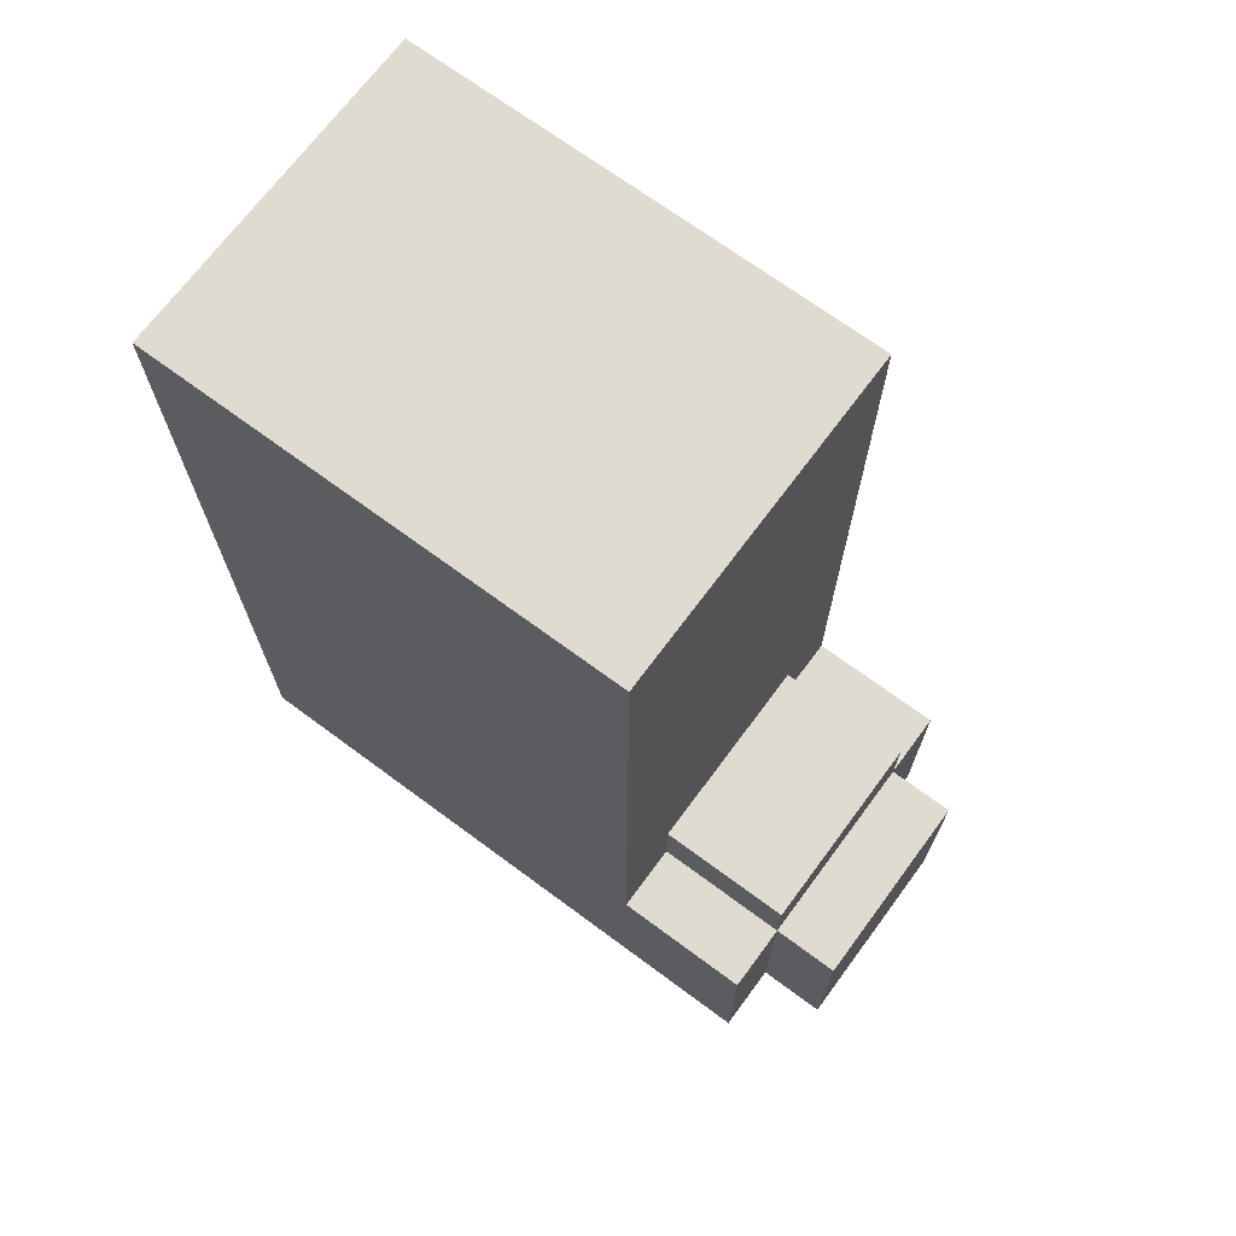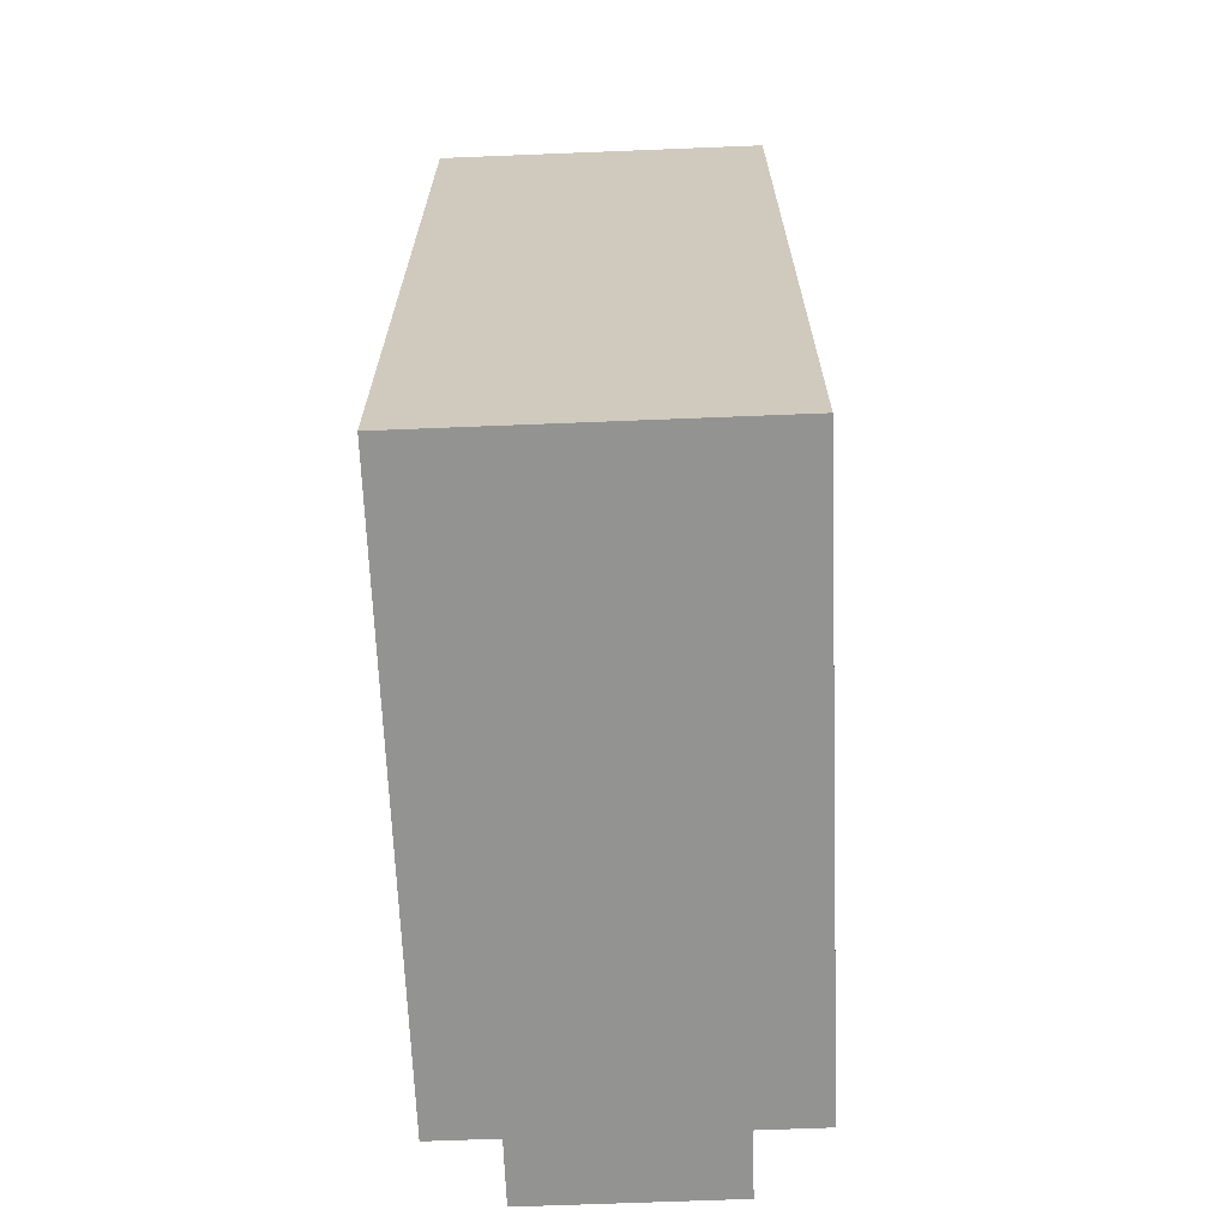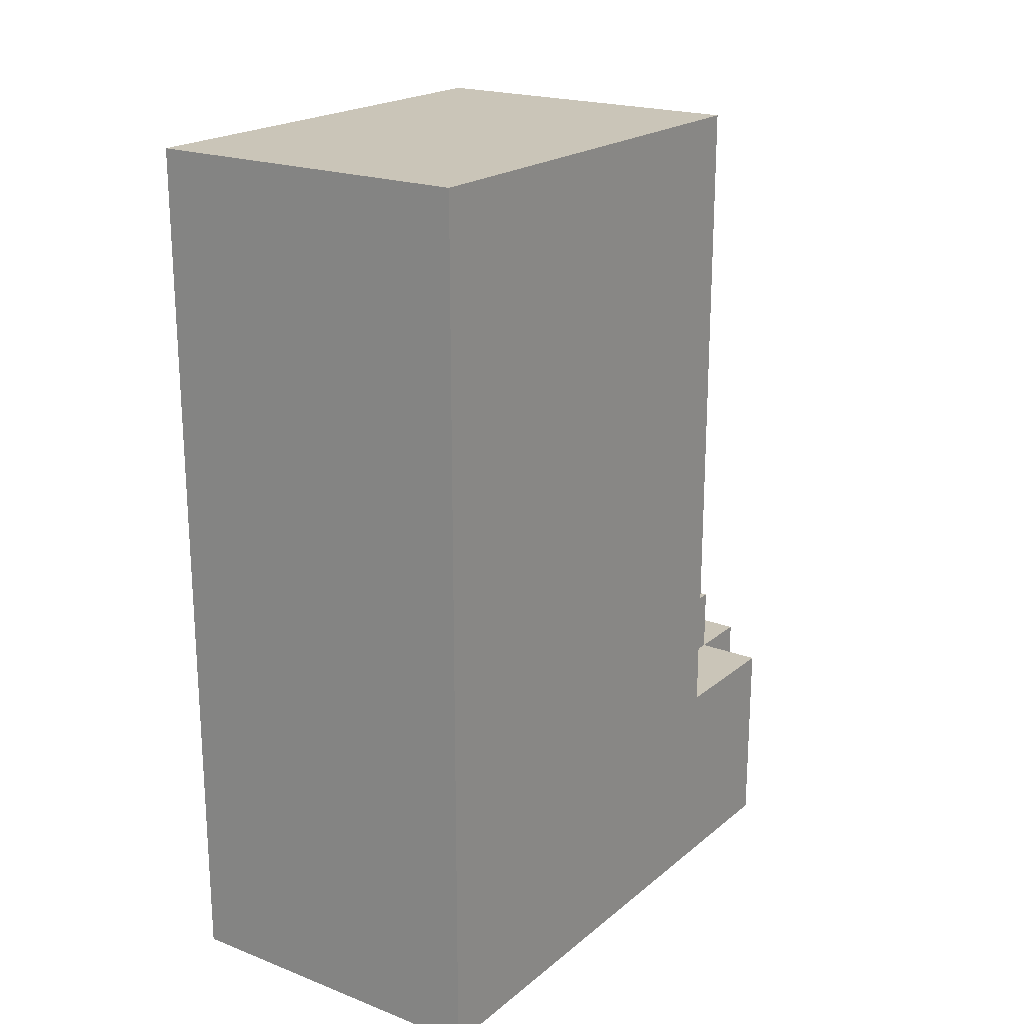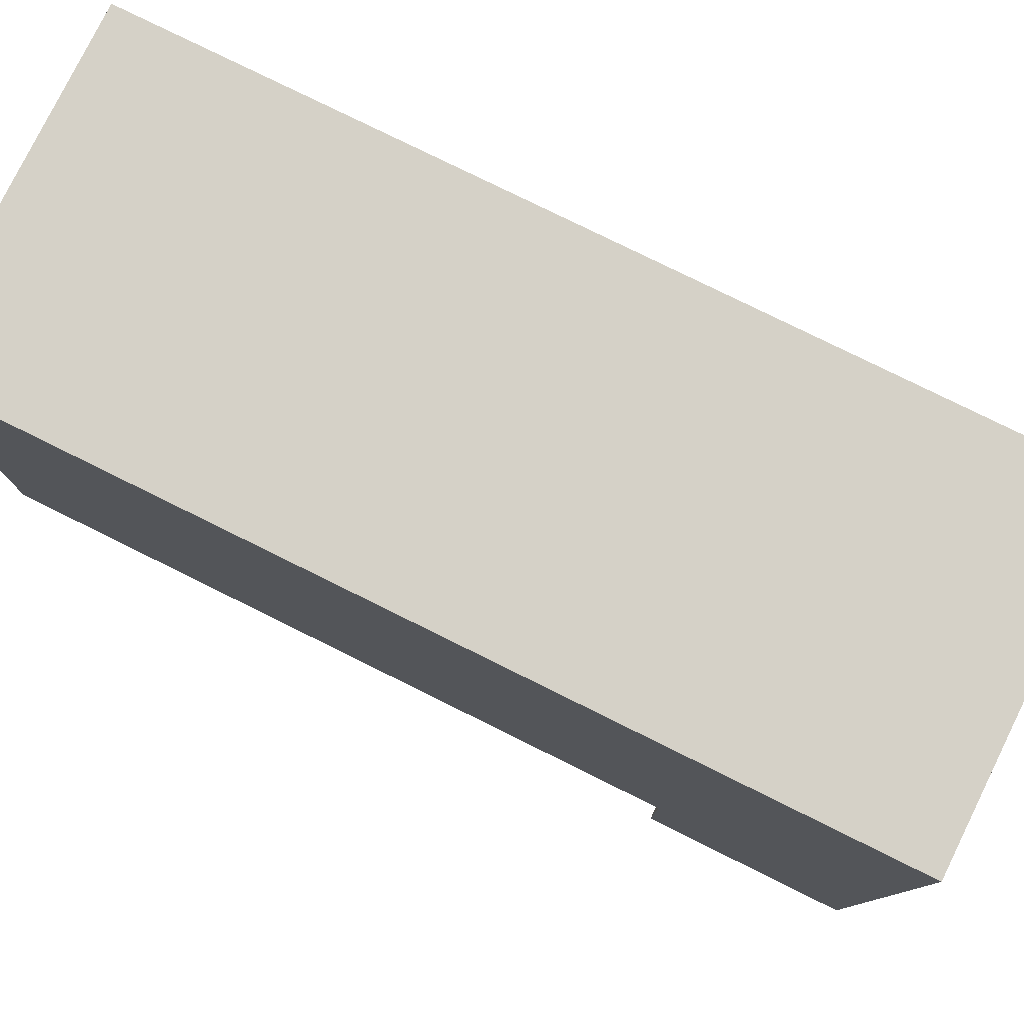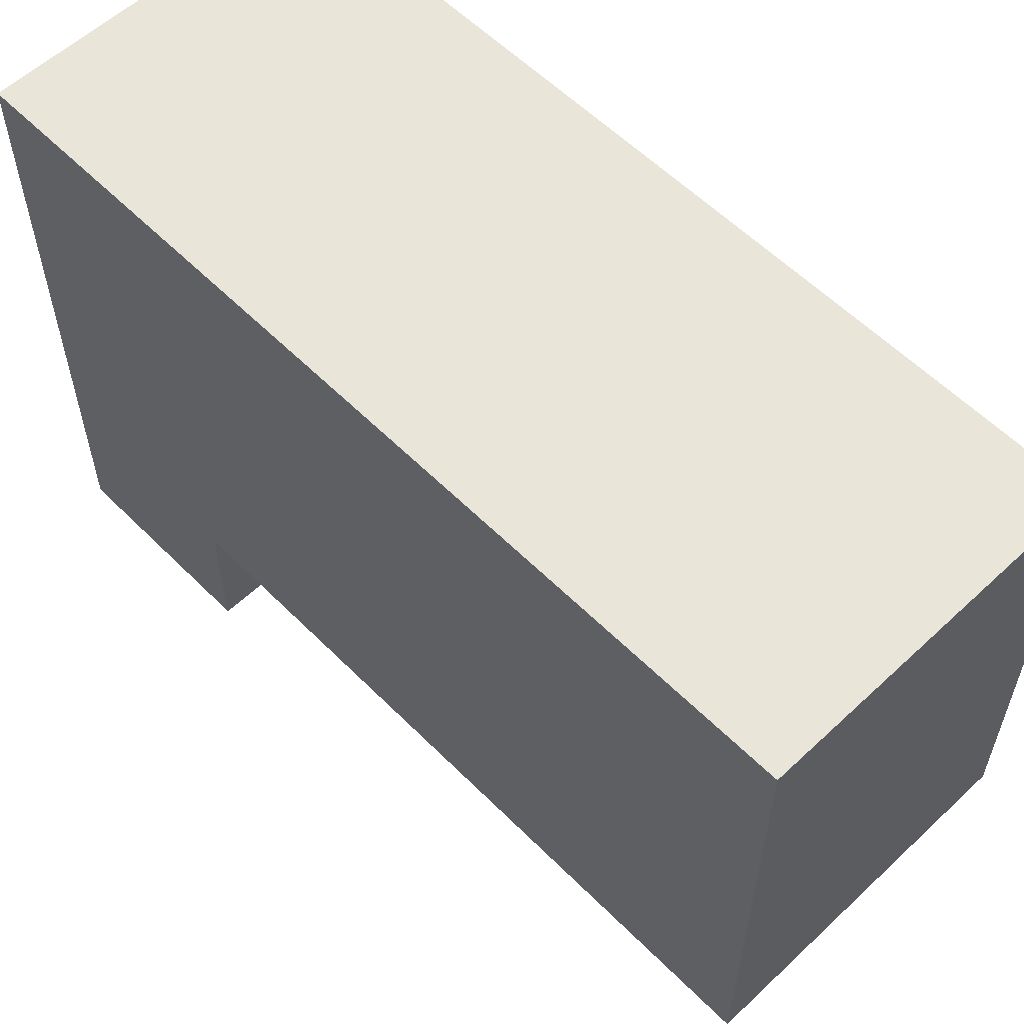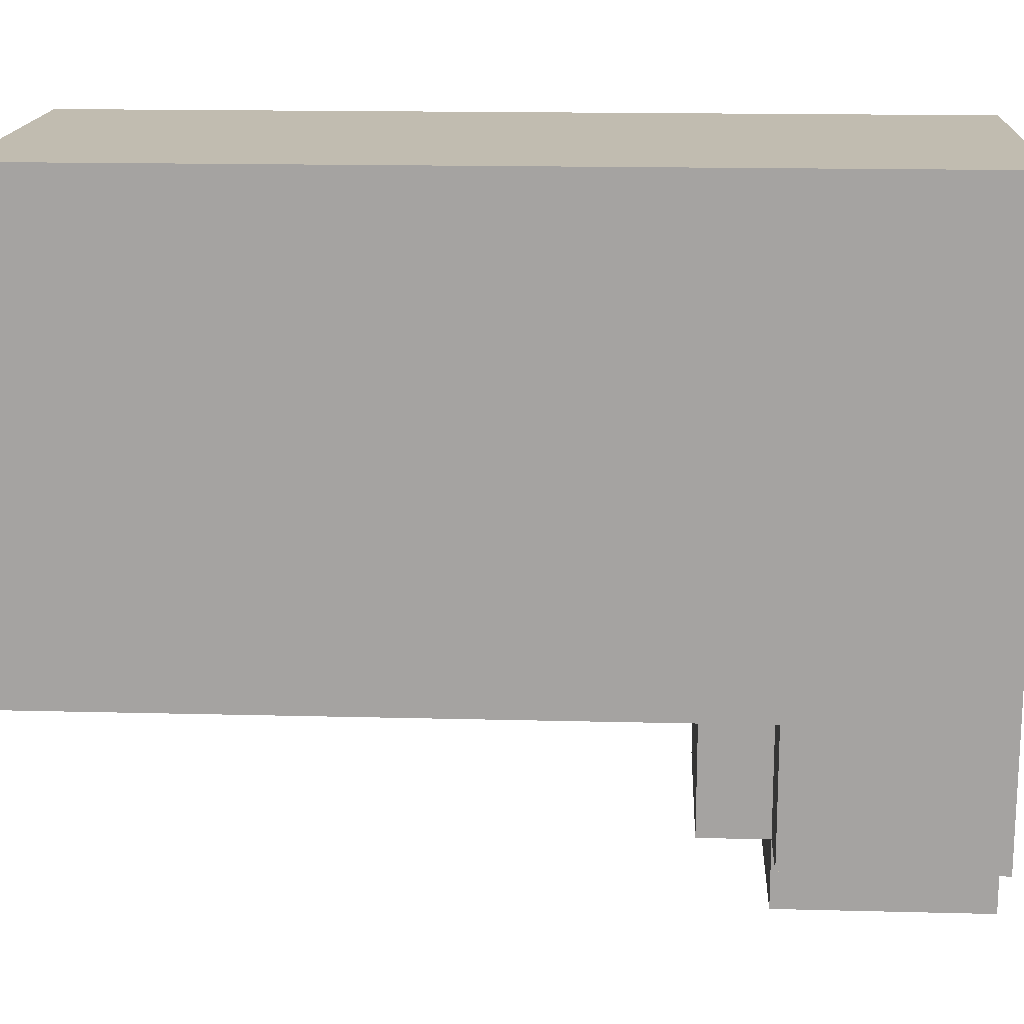
<metadata>
{"format":"obj","ext":"obj","renderer":"f3d","projection":"perspective","resolution":1024,"background":"white","views":[{"elev":70.1,"azim":126.5,"up":"+Y"},{"elev":-66.7,"azim":2.3,"up":"+Y"},{"elev":20.4,"azim":34.9,"up":"+Y"},{"elev":78.9,"azim":-63.7,"up":"+Z"},{"elev":57.8,"azim":135.9,"up":"+Z"},{"elev":16.4,"azim":-87.0,"up":"+Z"}]}
</metadata>
<code>
o
v -0.9 0 -9.686e-08
v -0.9 0 -0.9
v -0.9 0.1 -9.686e-08
v -0.9 0.1 -0.9
v -0.9 0.3 -9.686e-08
v -0.9 0.3 -0.7
v -0.9 0.3 -0.9
v -0.9 0.4 -9.686e-08
v -0.9 0.4 -0.7
v -0.9 1.3 -9.686e-08
v -0.9 1.3 -0.7
v -0.8 0 -0.9
v -0.8 0 -1
v -0.8 0.1 -0.9
v -0.8 0.1 -1
v -0.8 0.3 -0.7
v -0.8 0.3 -0.8
v -0.8 0.3 -0.9
v -0.8 0.3 -1
v -0.8 0.4 -0.7
v -0.8 0.4 -0.8
v -0.8 0.4 -0.9
v -0.5 0 -0.9
v -0.5 0 -1
v -0.5 0.1 -0.9
v -0.5 0.1 -1
v -0.5 0.3 -0.7
v -0.5 0.3 -0.8
v -0.5 0.3 -0.9
v -0.5 0.3 -1
v -0.5 0.4 -0.7
v -0.5 0.4 -0.8
v -0.5 0.4 -0.9
v -0.4 0 -9.686e-08
v -0.4 0 -0.9
v -0.4 0.1 -9.686e-08
v -0.4 0.1 -0.9
v -0.4 0.3 -9.686e-08
v -0.4 0.3 -0.7
v -0.4 0.3 -0.9
v -0.4 0.4 -9.686e-08
v -0.4 0.4 -0.7
v -0.4 1.3 -9.686e-08
v -0.4 1.3 -0.7
v -0.9 0 -9.686e-08
v -0.9 0.1 -9.686e-08
v -0.9 0.3 -9.686e-08
v -0.9 0.4 -9.686e-08
v -0.9 1.3 -9.686e-08
v -0.4 0 -9.686e-08
v -0.4 0.1 -9.686e-08
v -0.4 0.3 -9.686e-08
v -0.4 0.4 -9.686e-08
v -0.4 1.3 -9.686e-08
v -0.9 0.3 -0.7
v -0.9 0.4 -0.7
v -0.9 1.3 -0.7
v -0.8 0.3 -0.7
v -0.8 0.4 -0.7
v -0.5 0.3 -0.7
v -0.5 0.4 -0.7
v -0.4 0.3 -0.7
v -0.4 0.4 -0.7
v -0.4 1.3 -0.7
v -0.9 0 -0.9
v -0.9 0.1 -0.9
v -0.9 0.3 -0.9
v -0.8 0 -0.9
v -0.8 0.1 -0.9
v -0.8 0.3 -0.9
v -0.8 0.4 -0.9
v -0.5 0 -0.9
v -0.5 0.1 -0.9
v -0.5 0.3 -0.9
v -0.5 0.4 -0.9
v -0.4 0 -0.9
v -0.4 0.1 -0.9
v -0.4 0.3 -0.9
v -0.8 0 -1
v -0.8 0.1 -1
v -0.8 0.3 -1
v -0.7 0.1 -1
v -0.7 0.2 -1
v -0.6 0.1 -1
v -0.6 0.2 -1
v -0.5 0 -1
v -0.5 0.1 -1
v -0.5 0.3 -1
v -0.9 0 -9.686e-08
v -0.4 0 -9.686e-08
v -0.8 0 -0.1
v -0.5 0 -0.1
v -0.9 0 -0.9
v -0.8 0 -0.9
v -0.5 0 -0.9
v -0.4 0 -0.9
v -0.8 0 -1
v -0.5 0 -1
v -0.9 0.3 -0.7
v -0.8 0.3 -0.7
v -0.5 0.3 -0.7
v -0.4 0.3 -0.7
v -0.8 0.3 -0.8
v -0.5 0.3 -0.8
v -0.9 0.3 -0.9
v -0.8 0.3 -0.9
v -0.5 0.3 -0.9
v -0.4 0.3 -0.9
v -0.8 0.3 -1
v -0.5 0.3 -1
v -0.8 0.4 -0.7
v -0.5 0.4 -0.7
v -0.8 0.4 -0.8
v -0.5 0.4 -0.8
v -0.8 0.4 -0.9
v -0.5 0.4 -0.9
v -0.9 1.3 -9.686e-08
v -0.4 1.3 -9.686e-08
v -0.9 1.3 -0.7
v -0.4 1.3 -0.7
f 3 2 1
f 4 2 3
f 5 4 3
f 6 4 5
f 7 4 6
f 8 6 5
f 9 6 8
f 10 9 8
f 11 9 10
f 14 13 12
f 15 13 14
f 18 15 14
f 19 15 18
f 20 17 16
f 21 18 17
f 21 17 20
f 22 18 21
f 23 24 25
f 25 24 26
f 25 26 29
f 29 26 30
f 27 28 31
f 28 29 32
f 31 28 32
f 32 29 33
f 34 35 36
f 36 35 37
f 36 37 38
f 38 37 39
f 39 37 40
f 38 39 41
f 41 39 42
f 41 42 43
f 43 42 44
f 50 46 45
f 51 47 46
f 51 46 50
f 52 48 47
f 52 47 51
f 53 49 48
f 53 48 52
f 54 49 53
f 55 56 58
f 56 57 59
f 58 56 59
f 59 57 61
f 60 61 62
f 61 57 63
f 62 61 63
f 63 57 64
f 65 66 68
f 66 67 69
f 68 66 69
f 69 67 70
f 70 71 74
f 74 71 75
f 72 73 76
f 73 74 77
f 76 73 77
f 77 74 78
f 79 80 82
f 80 81 82
f 82 81 83
f 79 82 84
f 82 83 84
f 83 81 85
f 84 83 85
f 79 84 86
f 84 85 87
f 86 84 87
f 85 81 88
f 87 85 88
f 91 90 89
f 92 90 91
f 93 91 89
f 94 92 91
f 94 91 93
f 95 90 92
f 95 92 94
f 96 90 95
f 97 95 94
f 98 95 97
f 99 100 103
f 101 102 104
f 99 103 105
f 105 103 106
f 104 102 107
f 107 102 108
f 106 107 109
f 109 107 110
f 111 112 113
f 113 112 114
f 113 114 115
f 115 114 116
f 117 118 119
f 119 118 120

</code>
